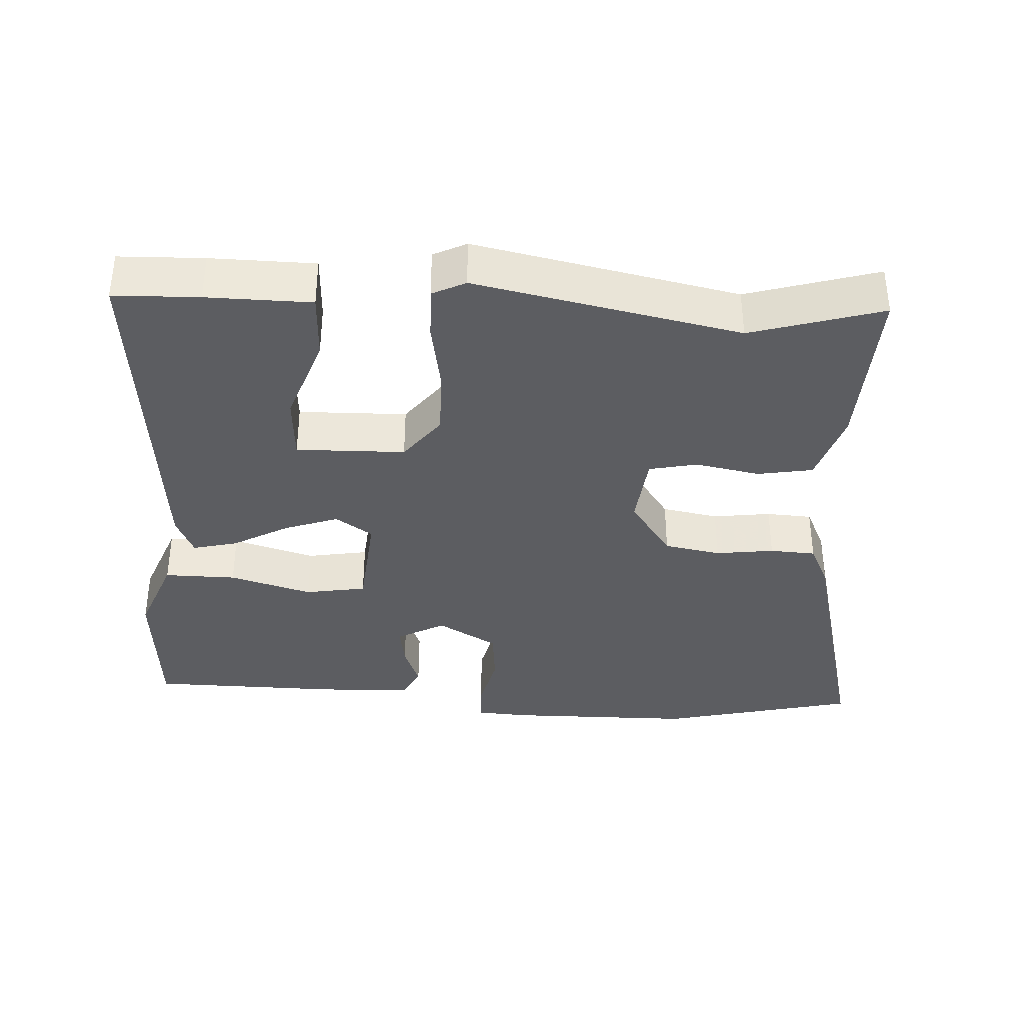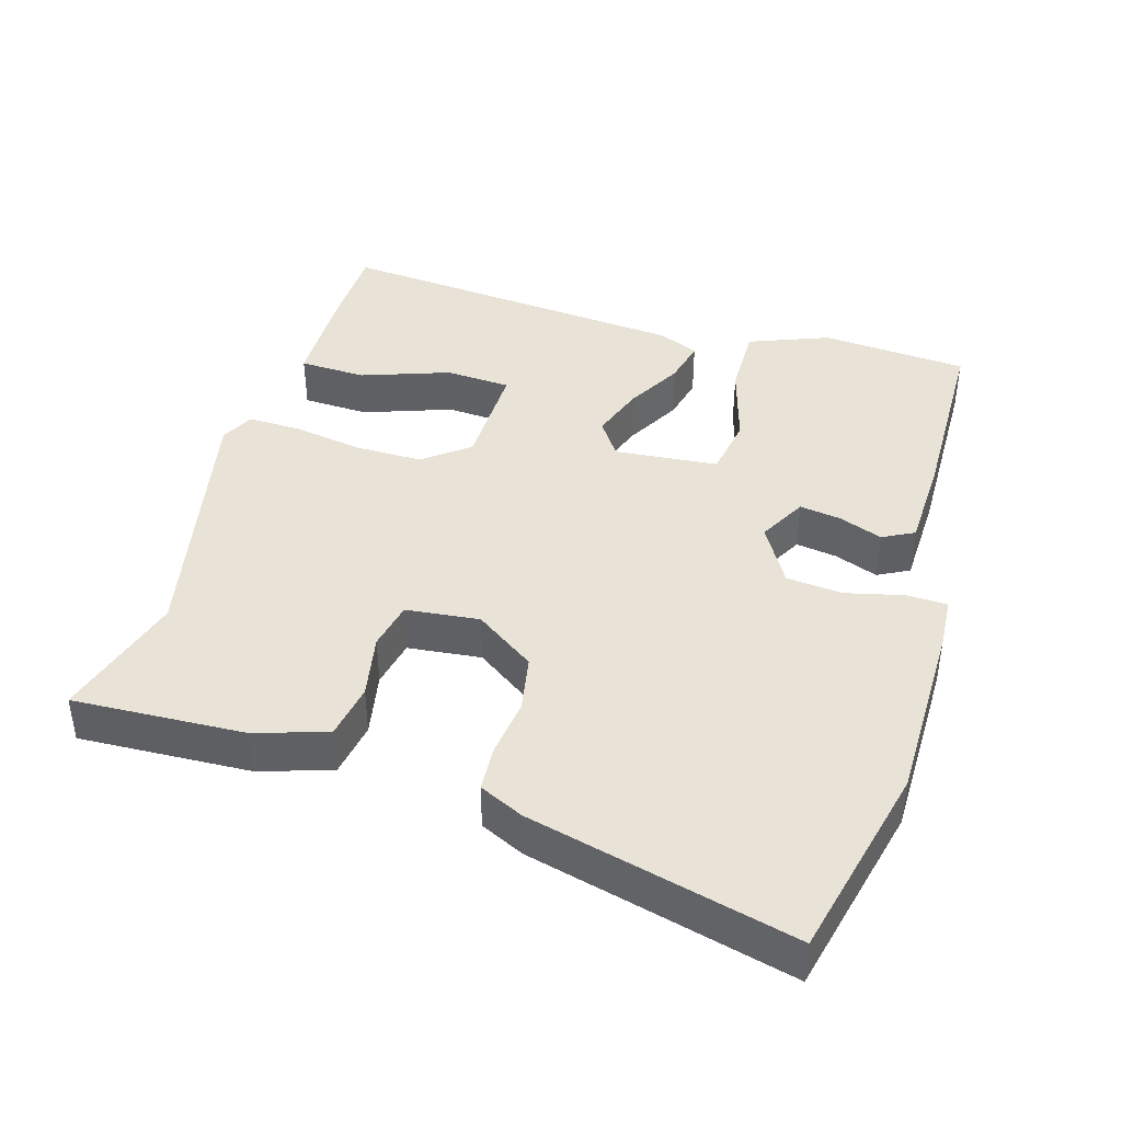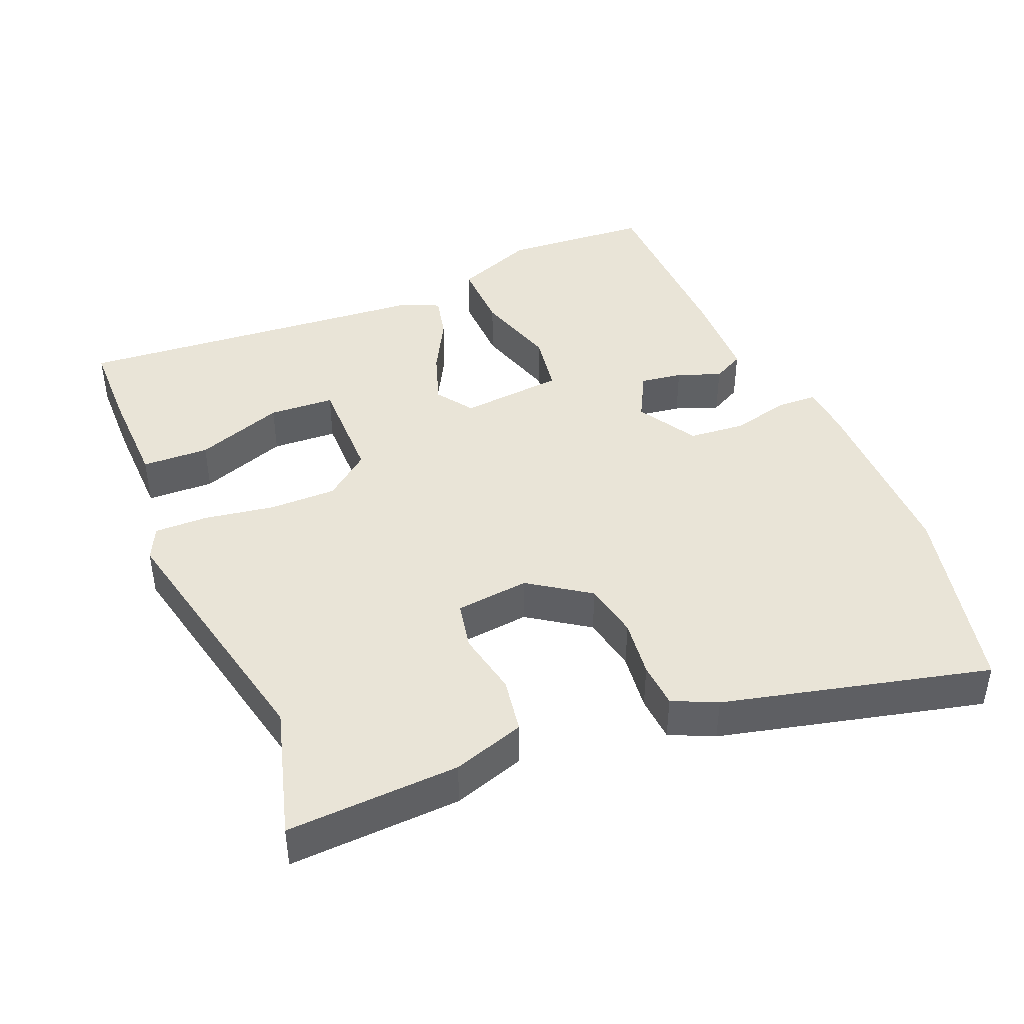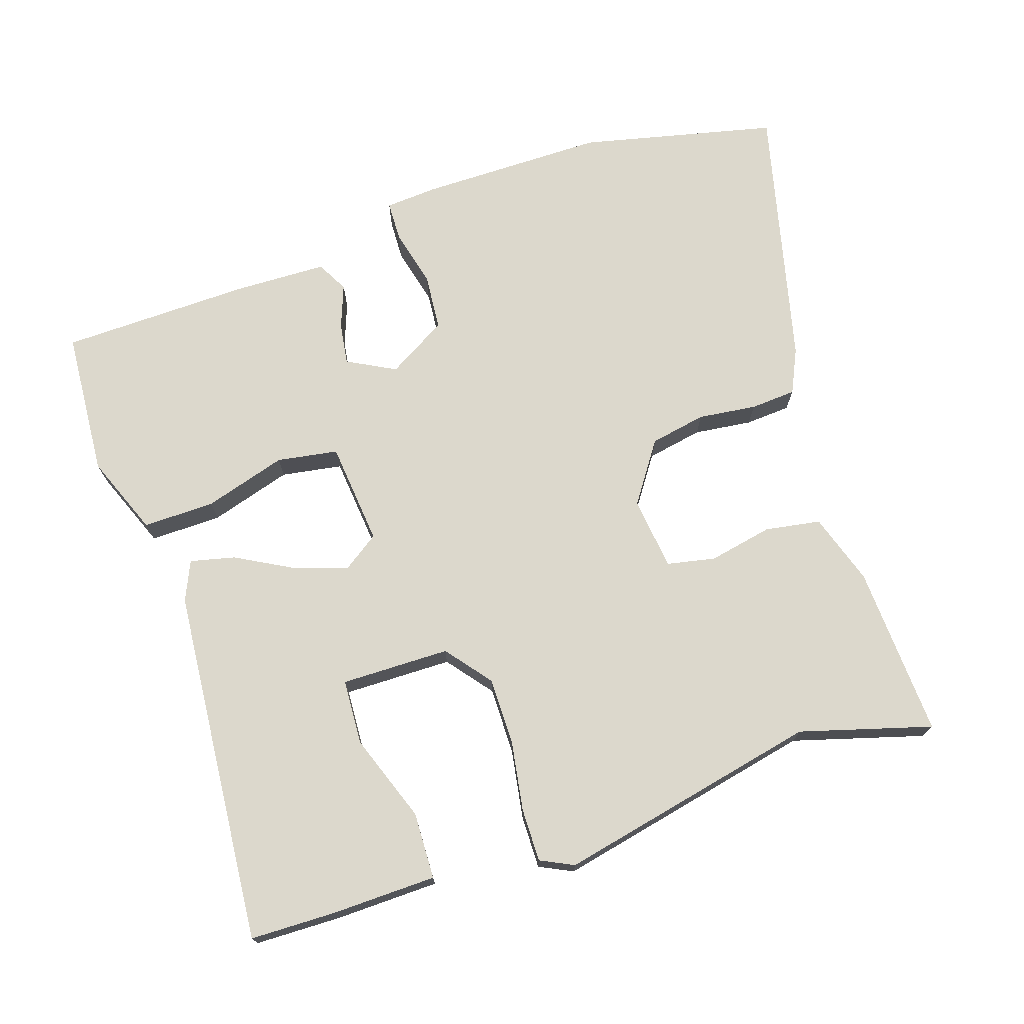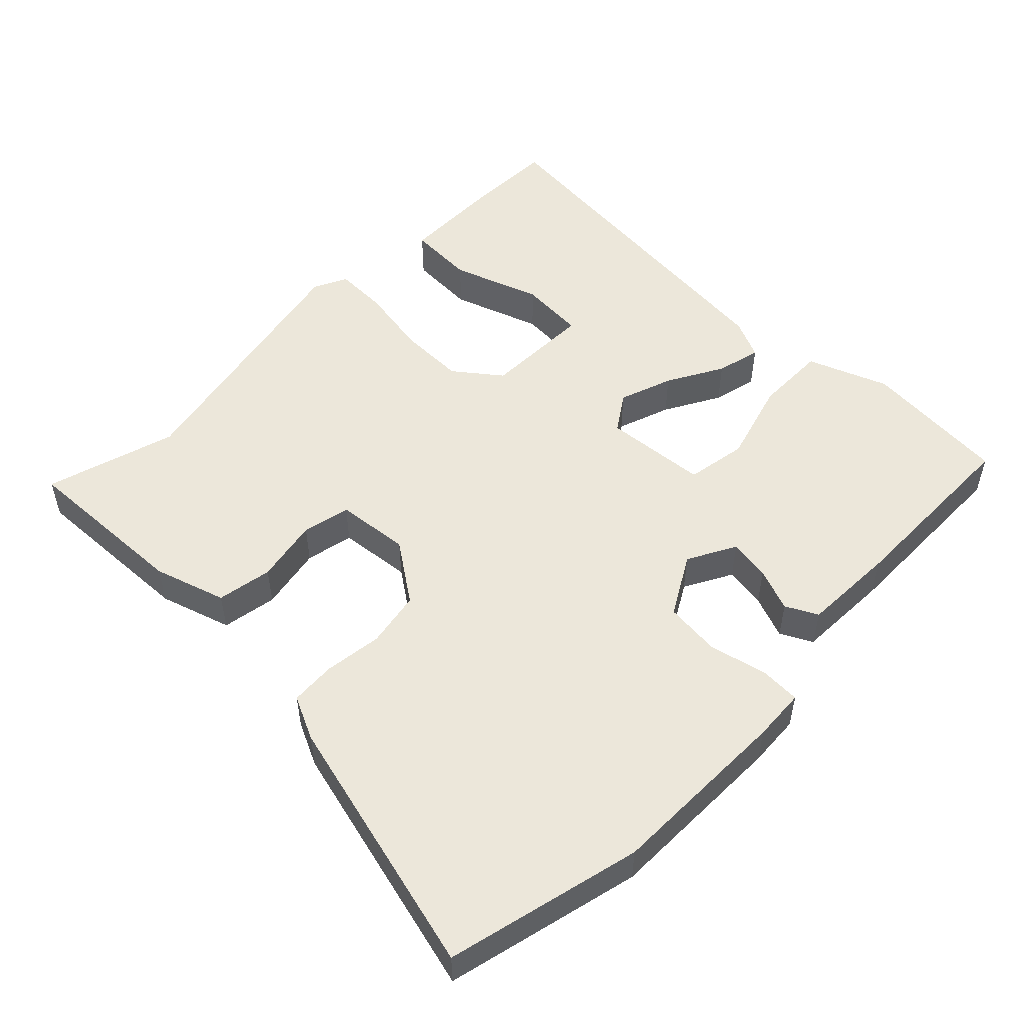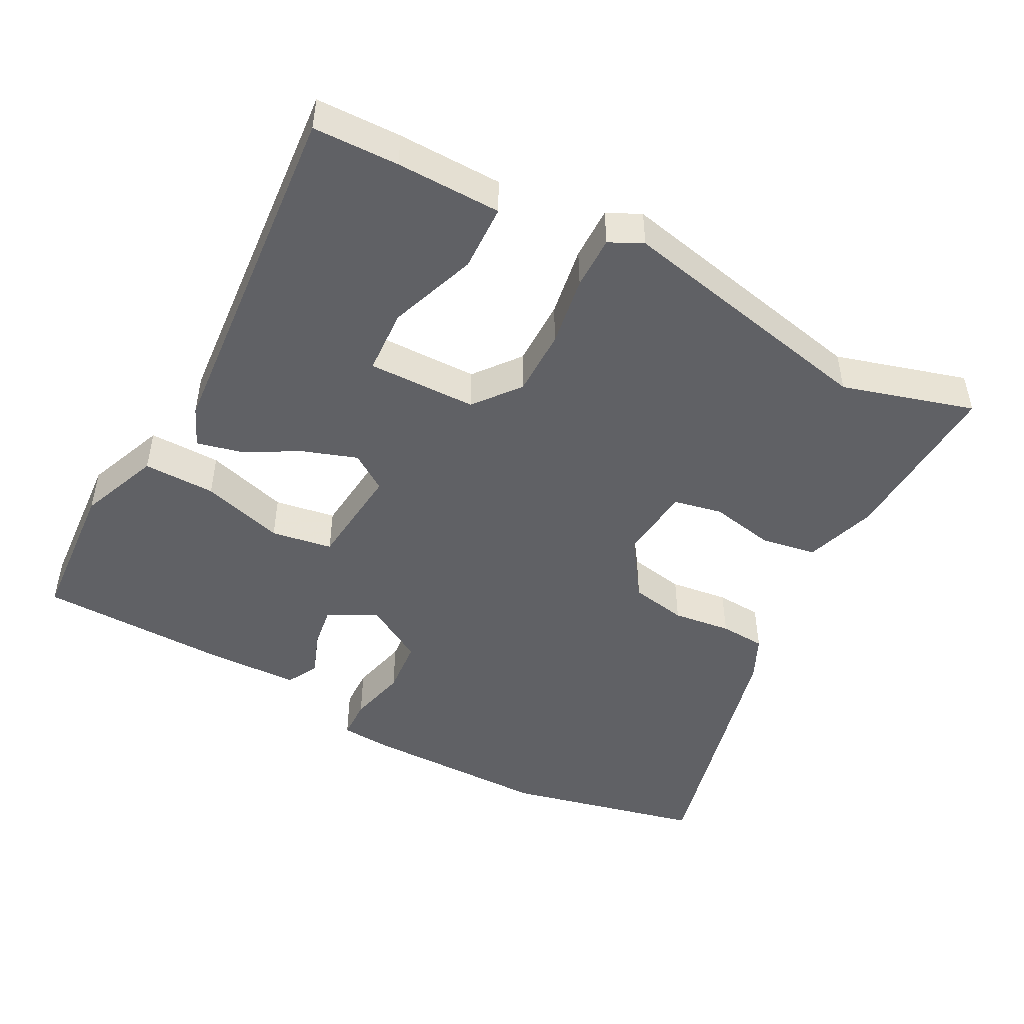
<metadata>
{"format":"obj","ext":"obj","renderer":"f3d","projection":"perspective","resolution":1024,"background":"white","views":[{"elev":-36.8,"azim":178.0,"up":"+Y"},{"elev":41.7,"azim":-72.5,"up":"+Y"},{"elev":43.0,"azim":-112.0,"up":"+Y"},{"elev":72.7,"azim":162.4,"up":"+Y"},{"elev":52.4,"azim":-44.4,"up":"+Y"},{"elev":-47.9,"azim":152.8,"up":"+Y"}]}
</metadata>
<code>
v -0.347 0.07 -0.458
v -0.532 0.07 -0.509
v -0.517 0.07 -0.268
v -0.483 0.07 -0.168
v -0.405 0.07 -0.156
v -0.315 0.07 -0.175
v -0.247 0.07 -0.162
v -0.234 0.07 -0.059
v -0.291 0.07 0.026
v -0.37 0.07 0.042
v -0.452 0.07 0.033
v -0.516 0.07 0.038
v -0.544 0.07 0.1
v -0.63 0.07 0.472
v -0.354 0.07 0.532
v -0.094 0.07 0.529
v -0.02 0.07 0.523
v -0.019 0.07 0.466
v -0.04 0.07 0.385
v -0.034 0.07 0.306
v 0.049 0.07 0.256
v 0.117 0.07 0.291
v 0.109 0.07 0.35
v 0.087 0.07 0.411
v 0.111 0.07 0.455
v 0.243 0.07 0.457
v 0.509 0.07 0.448
v 0.521 0.07 0.242
v 0.475 0.07 0.13
v 0.374 0.07 0.133
v 0.259 0.07 0.169
v 0.173 0.07 0.156
v 0.157 0.07 0.011
v 0.208 0.07 -0.025
v 0.284 0.07 0
v 0.363 0.07 0.042
v 0.426 0.07 0.056
v 0.45 0.07 0
v 0.486 0.07 -0.502
v 0.366 0.07 -0.503
v 0.219 0.07 -0.498
v 0.217 0.07 -0.404
v 0.263 0.07 -0.281
v 0.259 0.07 -0.189
v 0.106 0.07 -0.189
v 0.055 0.07 -0.252
v 0.054 0.07 -0.346
v 0.069 0.07 -0.445
v 0.069 0.07 -0.52
v 0.022 0.07 -0.542
v -0.347 0 -0.458
v -0.532 0 -0.509
v -0.517 0 -0.268
v -0.483 0 -0.168
v -0.405 0 -0.156
v -0.315 0 -0.175
v -0.247 0 -0.162
v -0.234 0 -0.059
v -0.291 0 0.026
v -0.37 0 0.042
v -0.452 0 0.033
v -0.516 0 0.038
v -0.544 0 0.1
v -0.63 0 0.472
v -0.354 0 0.532
v -0.094 0 0.529
v -0.02 0 0.523
v -0.019 0 0.466
v -0.04 0 0.385
v -0.034 0 0.306
v 0.049 0 0.256
v 0.117 0 0.291
v 0.109 0 0.35
v 0.087 0 0.411
v 0.111 0 0.455
v 0.243 0 0.457
v 0.509 0 0.448
v 0.521 0 0.242
v 0.475 0 0.13
v 0.374 0 0.133
v 0.259 0 0.169
v 0.173 0 0.156
v 0.157 0 0.011
v 0.208 0 -0.025
v 0.284 0 0
v 0.363 0 0.042
v 0.426 0 0.056
v 0.45 0 0
v 0.486 0 -0.502
v 0.366 0 -0.503
v 0.219 0 -0.498
v 0.217 0 -0.404
v 0.263 0 -0.281
v 0.259 0 -0.189
v 0.106 0 -0.189
v 0.055 0 -0.252
v 0.054 0 -0.346
v 0.069 0 -0.445
v 0.069 0 -0.52
v 0.022 0 -0.542
f 49 50 1
f 48 49 1
f 47 48 1
f 2 3 4
f 1 2 4
f 47 1 4
f 46 47 4
f 41 42 43
f 40 41 43
f 39 40 43
f 38 39 43
f 37 38 43
f 37 43 44
f 36 37 44
f 35 36 44
f 34 35 44 45
f 29 30 31
f 28 29 31
f 27 28 31
f 26 27 31
f 25 26 31
f 24 25 31
f 23 24 31
f 22 23 31 32
f 21 22 32 33
f 17 18 19
f 16 17 19
f 15 16 19
f 14 15 19
f 13 14 19
f 12 13 19
f 11 12 19
f 10 11 19
f 9 10 19 20
f 20 21 33
f 9 20 33
f 8 9 33
f 4 5 6
f 46 4 6
f 46 6 7
f 34 45 46
f 33 34 46
f 8 33 46
f 7 8 46
f 51 100 99
f 51 99 98
f 51 98 97
f 54 53 52
f 54 52 51
f 54 51 97
f 54 97 96
f 93 92 91
f 93 91 90
f 93 90 89
f 93 89 88
f 93 88 87
f 94 93 87
f 94 87 86
f 94 86 85
f 95 94 85 84
f 81 80 79
f 81 79 78
f 81 78 77
f 81 77 76
f 81 76 75
f 81 75 74
f 81 74 73
f 82 81 73 72
f 83 82 72 71
f 69 68 67
f 69 67 66
f 69 66 65
f 69 65 64
f 69 64 63
f 69 63 62
f 69 62 61
f 69 61 60
f 70 69 60 59
f 83 71 70
f 83 70 59
f 83 59 58
f 56 55 54
f 56 54 96
f 57 56 96
f 96 95 84
f 96 84 83
f 96 83 58
f 96 58 57
f 1 51 52 2
f 2 52 53 3
f 3 53 54 4
f 4 54 55 5
f 5 55 56 6
f 6 56 57 7
f 7 57 58 8
f 8 58 59 9
f 9 59 60 10
f 10 60 61 11
f 11 61 62 12
f 12 62 63 13
f 13 63 64 14
f 14 64 65 15
f 15 65 66 16
f 16 66 67 17
f 17 67 68 18
f 18 68 69 19
f 19 69 70 20
f 20 70 71 21
f 21 71 72 22
f 22 72 73 23
f 23 73 74 24
f 24 74 75 25
f 25 75 76 26
f 26 76 77 27
f 27 77 78 28
f 28 78 79 29
f 29 79 80 30
f 30 80 81 31
f 31 81 82 32
f 32 82 83 33
f 33 83 84 34
f 34 84 85 35
f 35 85 86 36
f 36 86 87 37
f 37 87 88 38
f 38 88 89 39
f 39 89 90 40
f 40 90 91 41
f 41 91 92 42
f 42 92 93 43
f 43 93 94 44
f 44 94 95 45
f 45 95 96 46
f 46 96 97 47
f 47 97 98 48
f 48 98 99 49
f 49 99 100 50
f 50 100 51 1

</code>
